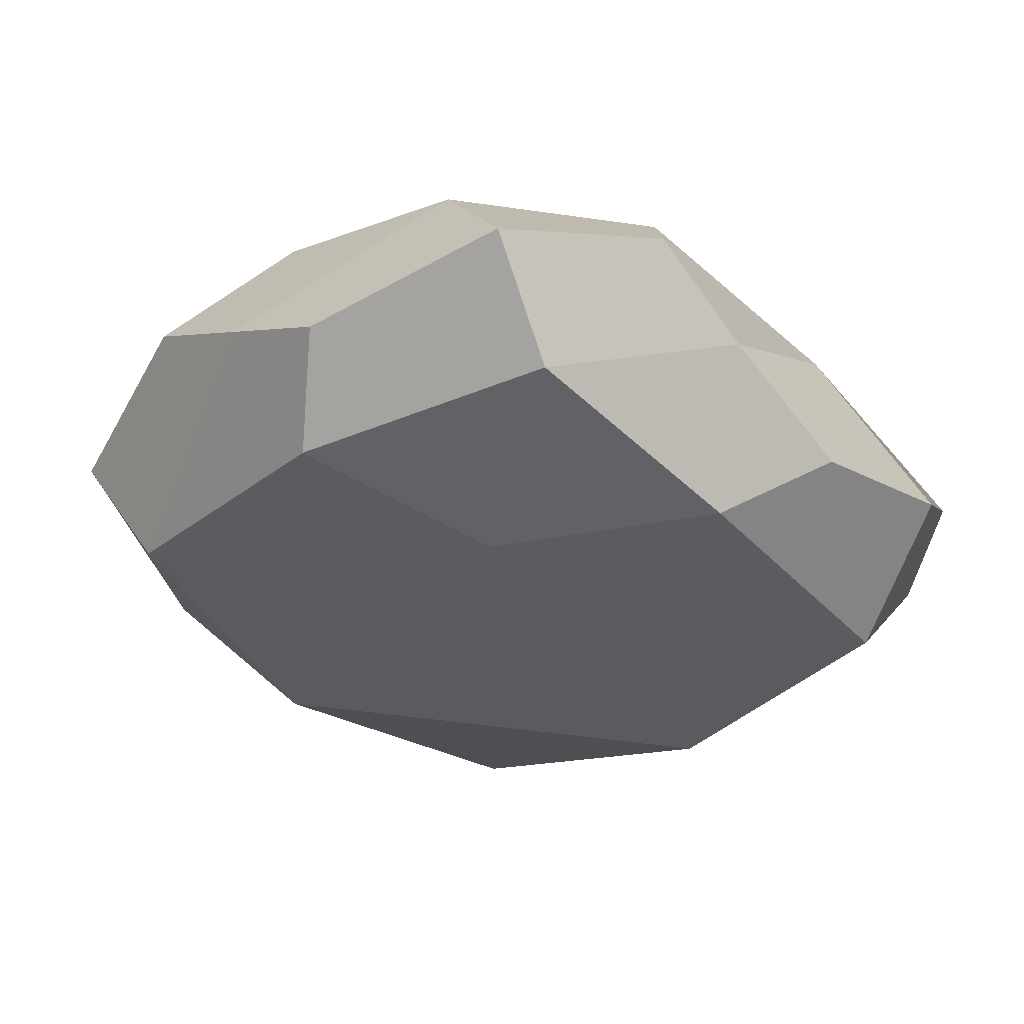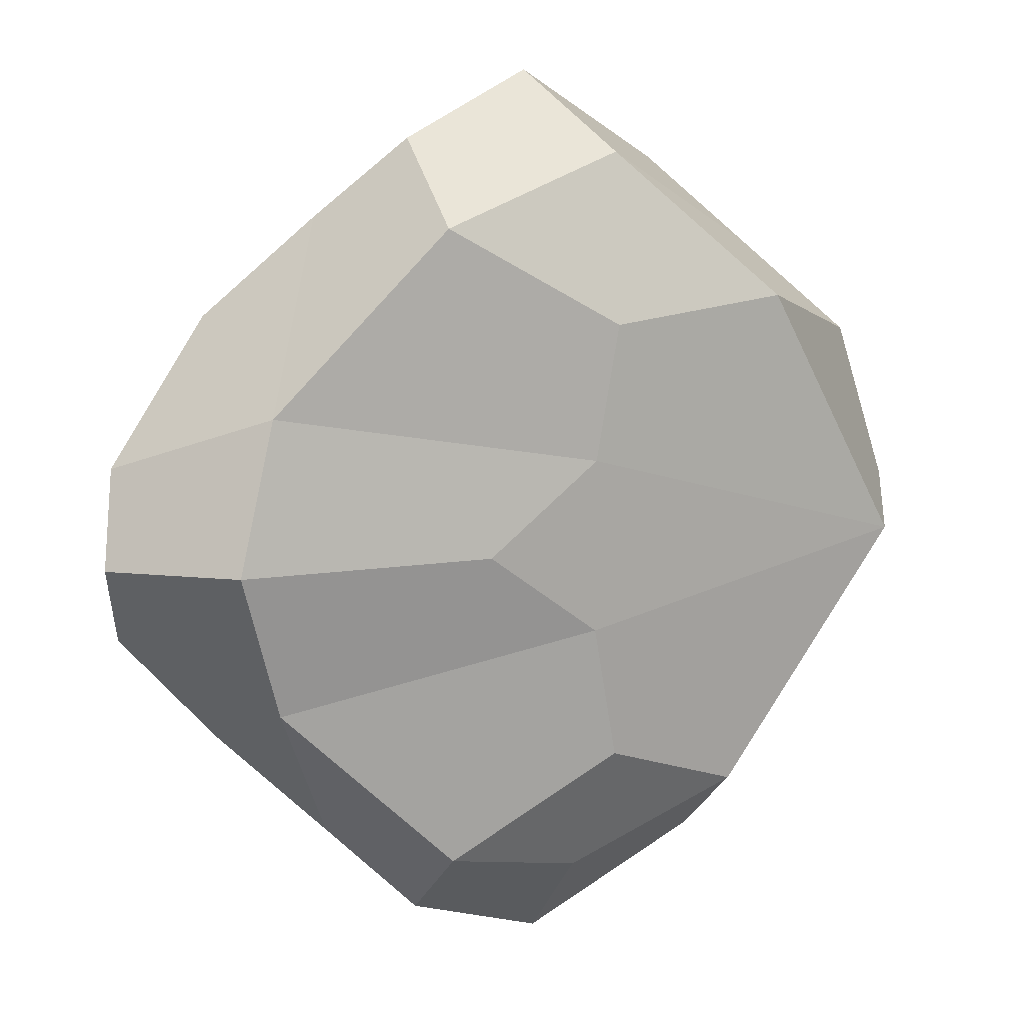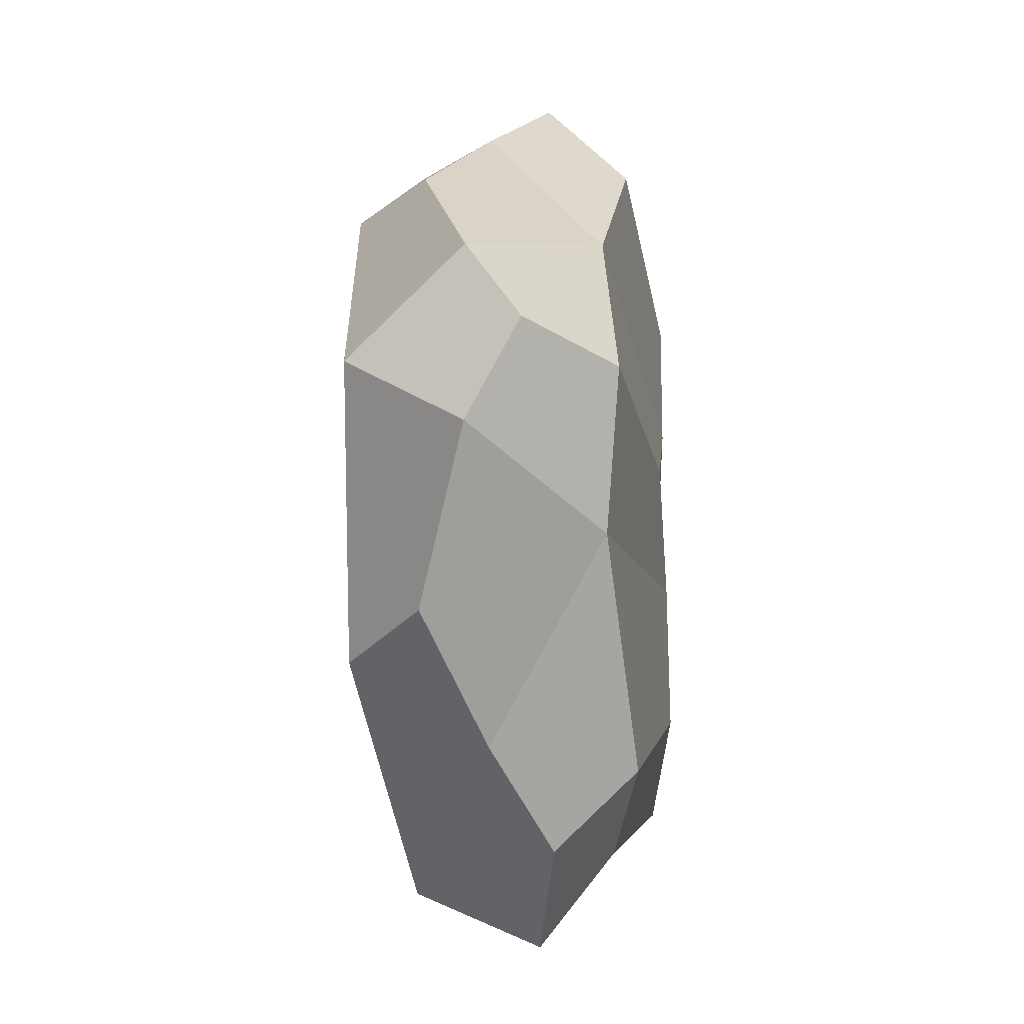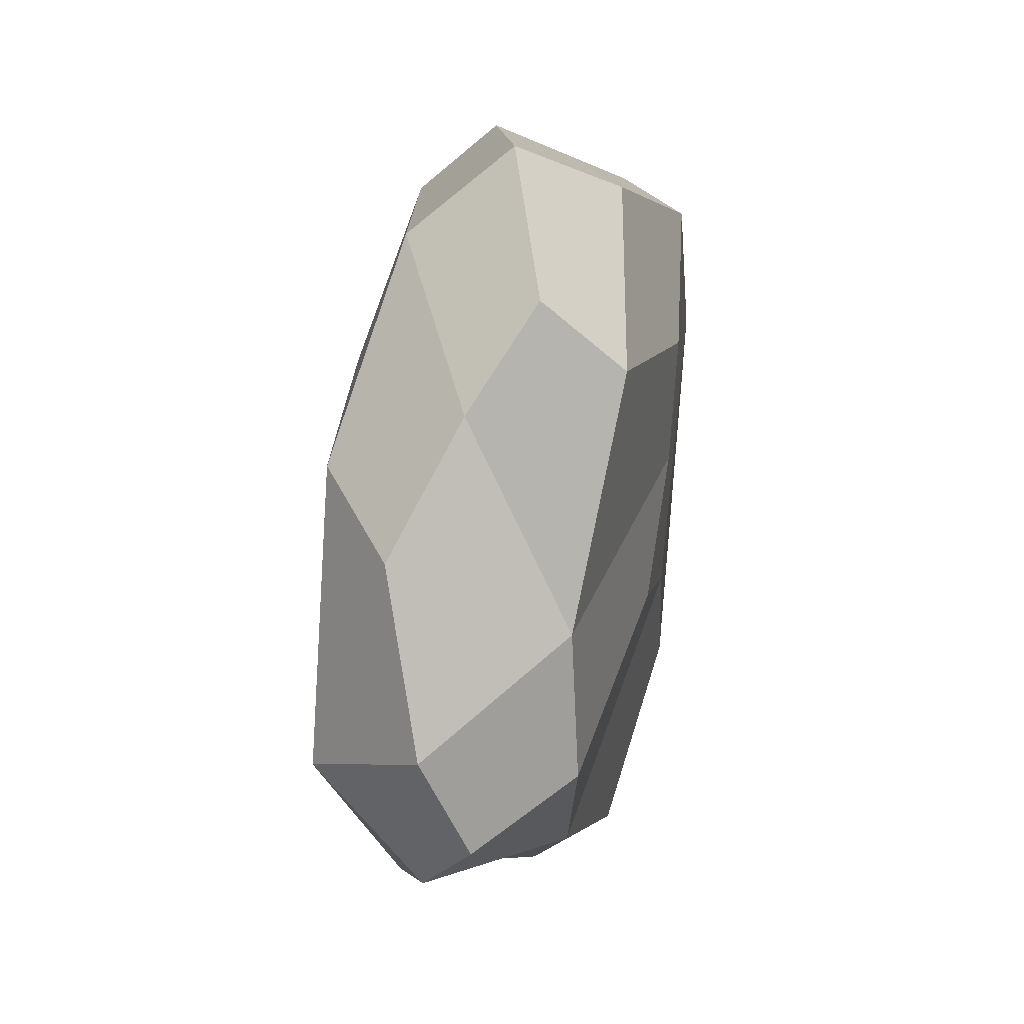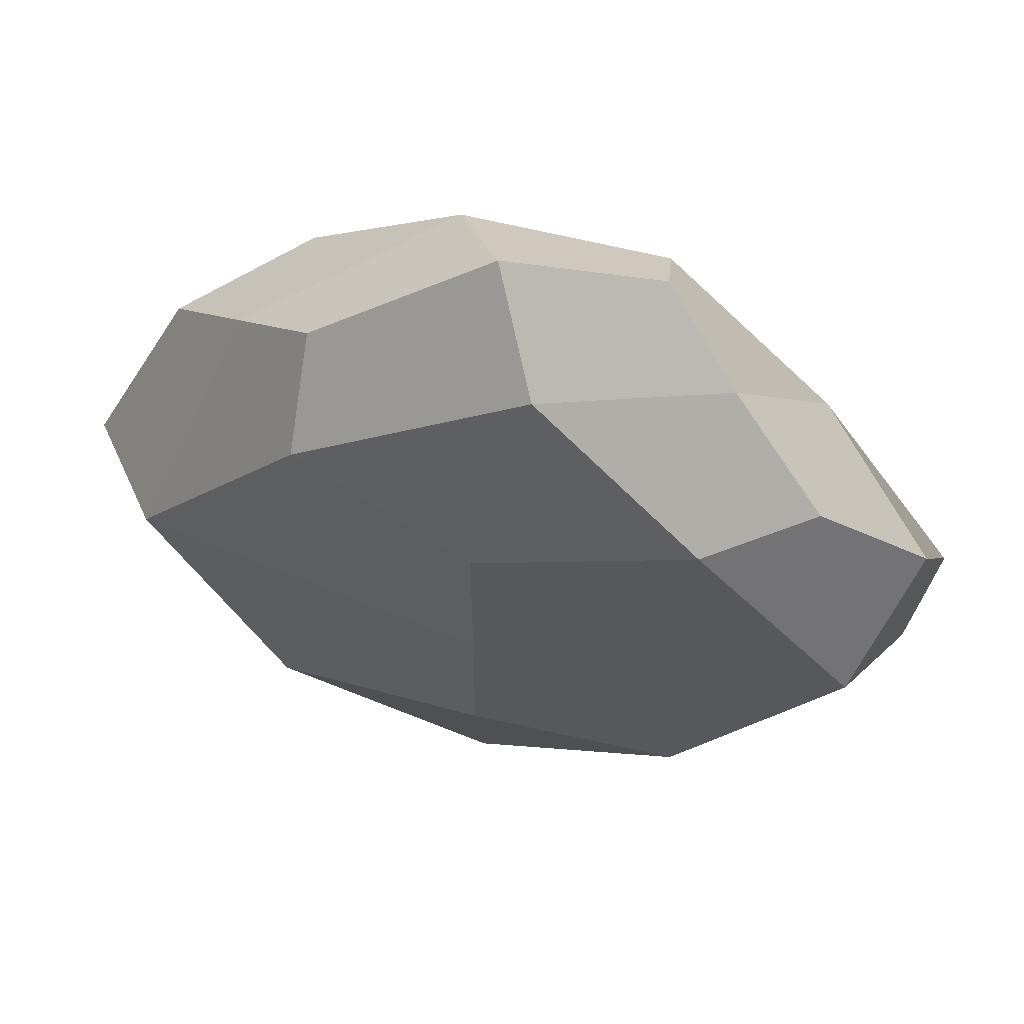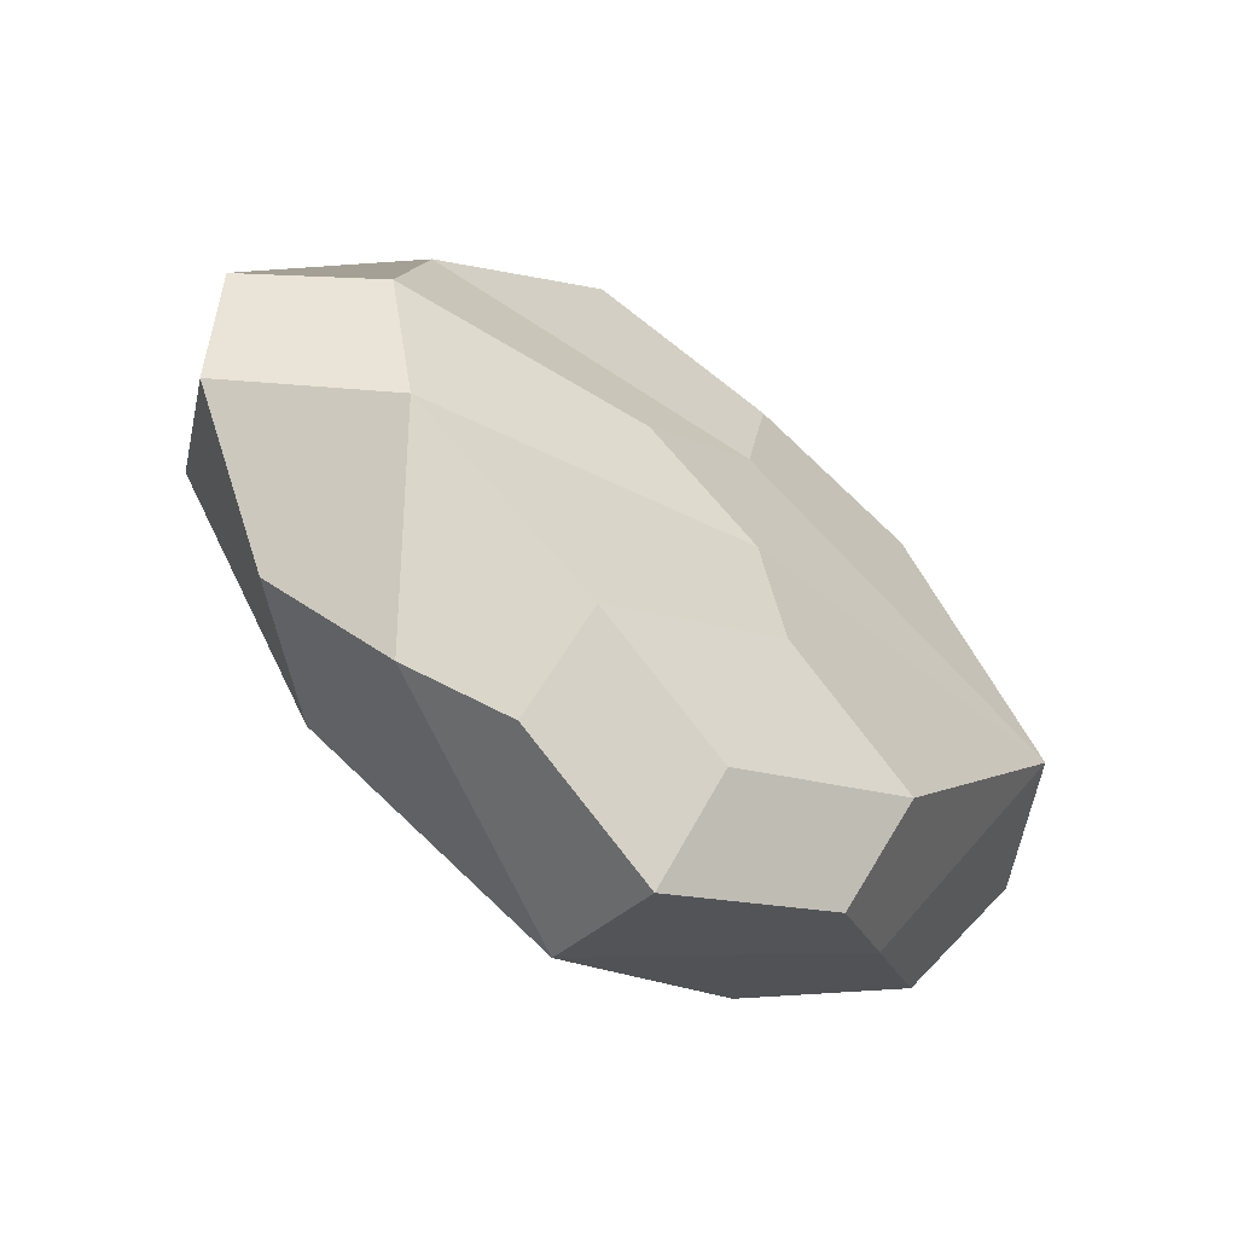
<metadata>
{"format":"obj","ext":"obj","renderer":"f3d","projection":"perspective","resolution":1024,"background":"white","views":[{"elev":56.6,"azim":6.6,"up":"+Z"},{"elev":14.5,"azim":156.3,"up":"+Z"},{"elev":-22.4,"azim":95.7,"up":"+Z"},{"elev":44.1,"azim":101.5,"up":"+Z"},{"elev":61.3,"azim":13.7,"up":"+Z"},{"elev":-62.5,"azim":141.9,"up":"+Z"}]}
</metadata>
<code>
o Rock_small_04_Cube.011
v 0.0755 0.1489 -0.000278
v -0.2065 -0.07047 0.37
v -0.3916 -0.07047 -0.1854
v 0.3048 -0.07047 0.229
v -0.02133 -0.1802 0.1849
v 0.4458 0.03922 -0.000279
v 0.3048 -0.07047 -0.2296
v -0.06549 0.1489 -0.2296
v -0.06549 0.1489 0.229
v -0.3916 0.03922 0.1849
v -0.2065 0.03922 -0.3706
v 0.1197 0.03922 0.4142
v -0.02133 -0.1802 -0.1854
v 0.1197 0.03922 -0.4147
v 0.1991 -0.1527 0.2422
v 0.4216 -0.01562 0.09016
v -0.03237 -0.01562 0.4736
v -0.2065 -0.1527 0.2774
v -0.2638 0.1215 0.2422
v -0.4842 -0.01562 -0.000277
v -0.2528 -0.1527 -0.2317
v -0.2175 0.1215 -0.289
v -0.03237 0.0118 -0.4742
v 0.1991 -0.1527 -0.2427
v 0.4216 -0.01562 -0.09072
v 0.3311 0.1215 -0.000279
v 0.1086 0.1215 -0.3332
v 0.1086 0.1215 0.3326
v -0.04128 0.1489 -0.09072
v -0.04128 0.1489 0.09016
v -0.299 -0.01562 0.2774
v -0.299 -0.01562 -0.278
v 0.2012 -0.01562 0.3326
v -0.02133 -0.1802 -0.000278
v 0.2012 -0.01562 -0.3332
v 0.3683 -0.1363 -0.000279
v 0.02273 -0.1116 0.3954
v -0.09298 0.08036 0.3954
v -0.03016 -0.1143 -0.4164
v -0.04586 0.08797 -0.3745
v -0.3916 -0.1363 0.03675
v -0.409 0.1184 -0.02599
v 0.2888 0.105 -0.1538
v 0.2888 0.105 0.1533
f 1 26 43 29
f 1 29 42 30
f 1 30 44 26
f 2 17 38 31
f 2 31 41 18
f 2 18 37 17
f 3 20 42 32
f 3 32 39 21
f 3 21 41 20
f 4 16 44 33
f 4 33 37 15
f 4 15 36 16
f 5 18 41 34
f 5 34 36 15
f 5 15 37 18
f 6 25 43 26
f 6 26 44 16
f 6 16 36 25
f 7 24 39 35
f 7 35 43 25
f 7 25 36 24
f 8 27 40 22
f 8 22 42 29
f 8 29 43 27
f 9 30 42 19
f 9 19 38 28
f 9 28 44 30
f 10 31 38 19
f 10 19 42 20
f 10 20 41 31
f 11 32 42 22
f 11 22 40 23
f 11 23 39 32
f 12 33 44 28
f 12 28 38 17
f 12 17 37 33
f 13 34 41 21
f 13 21 39 24
f 13 24 36 34
f 14 35 39 23
f 14 23 40 27
f 14 27 43 35

</code>
